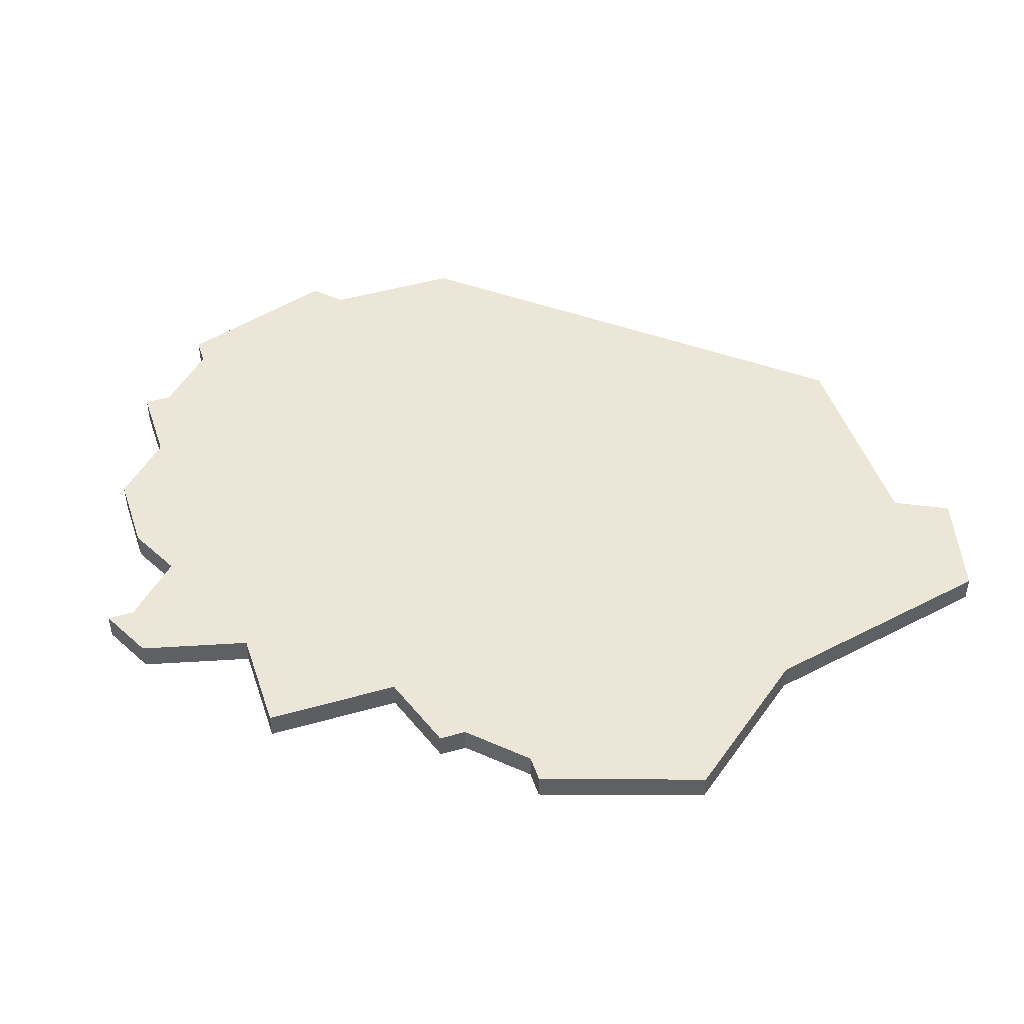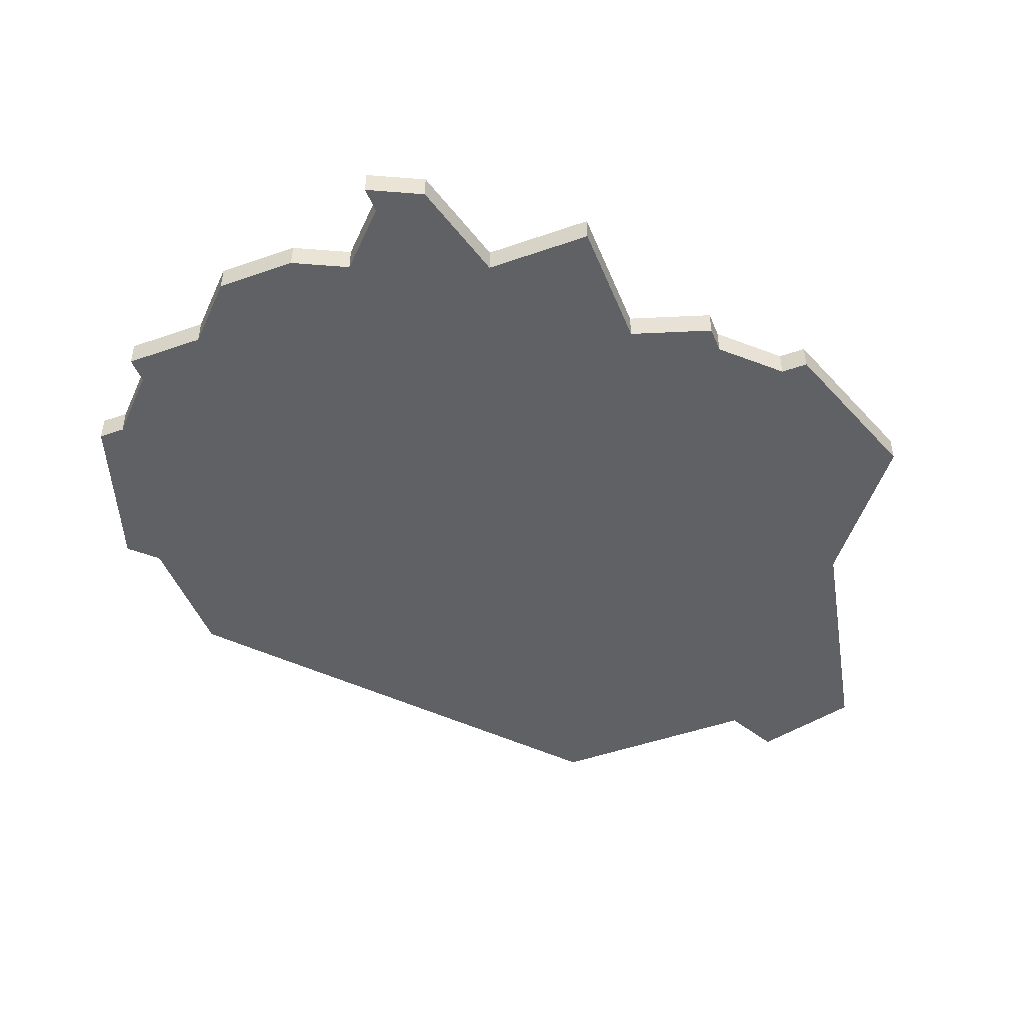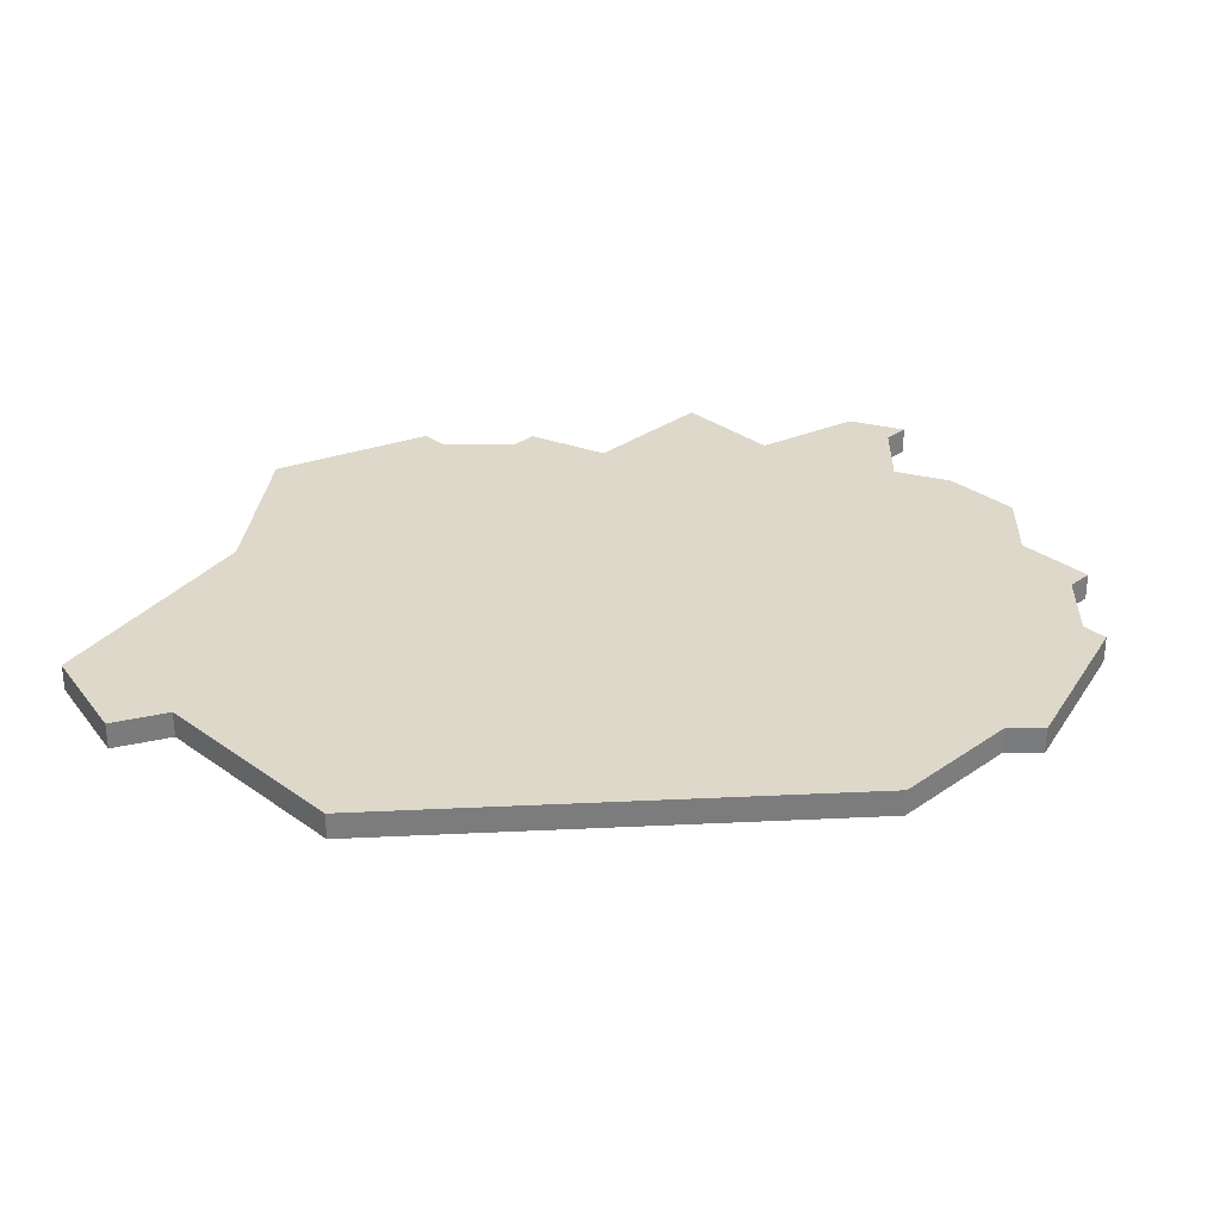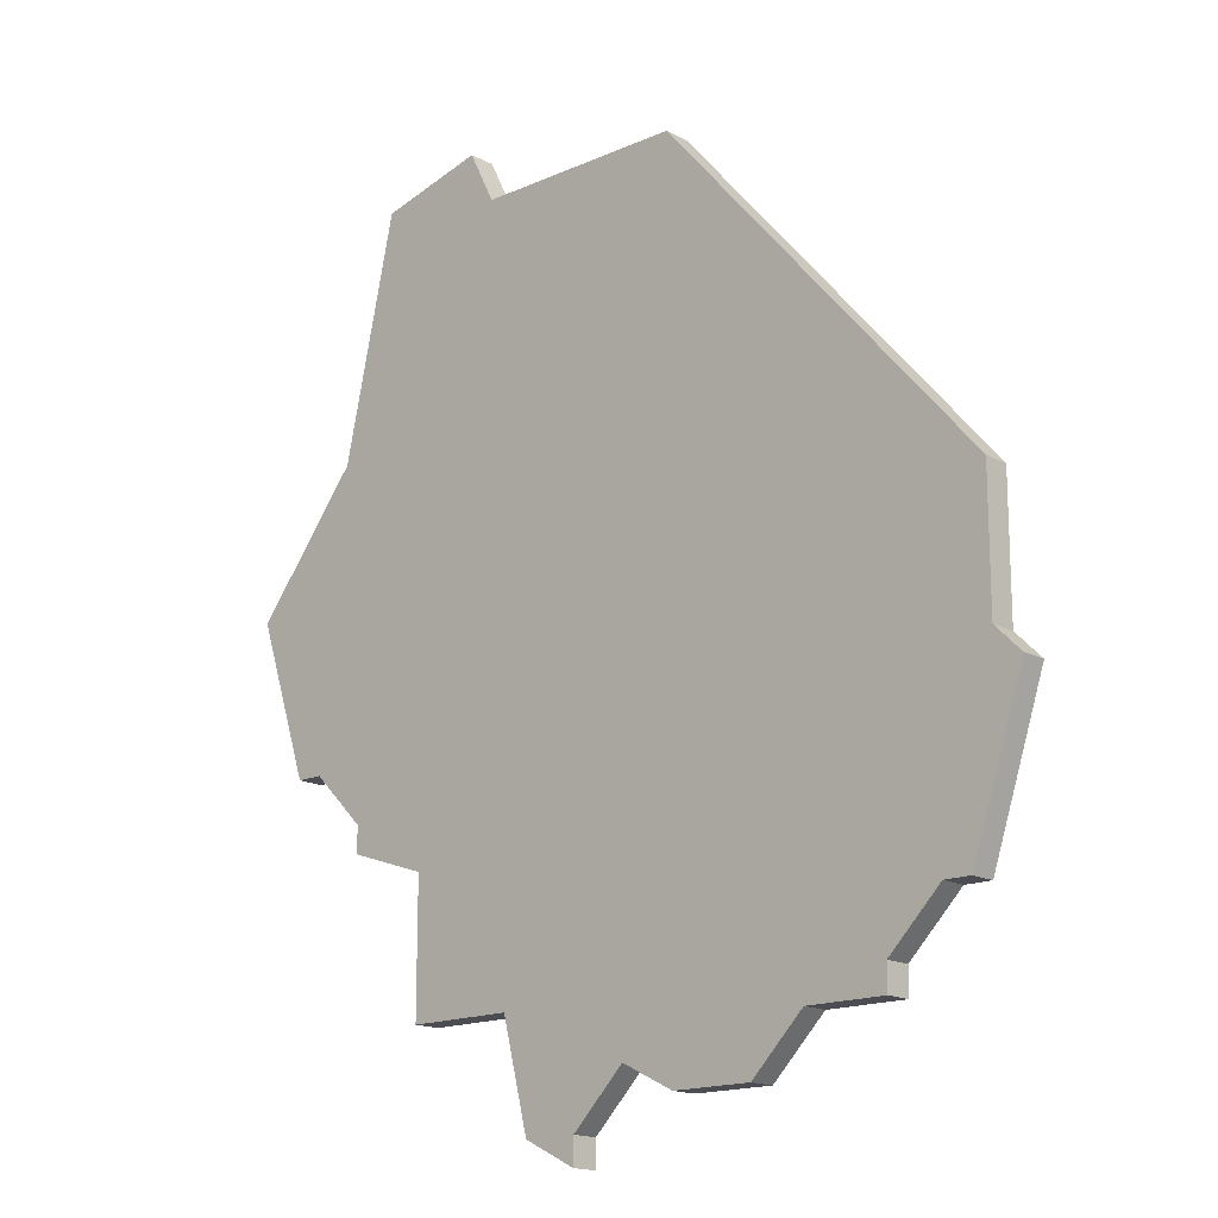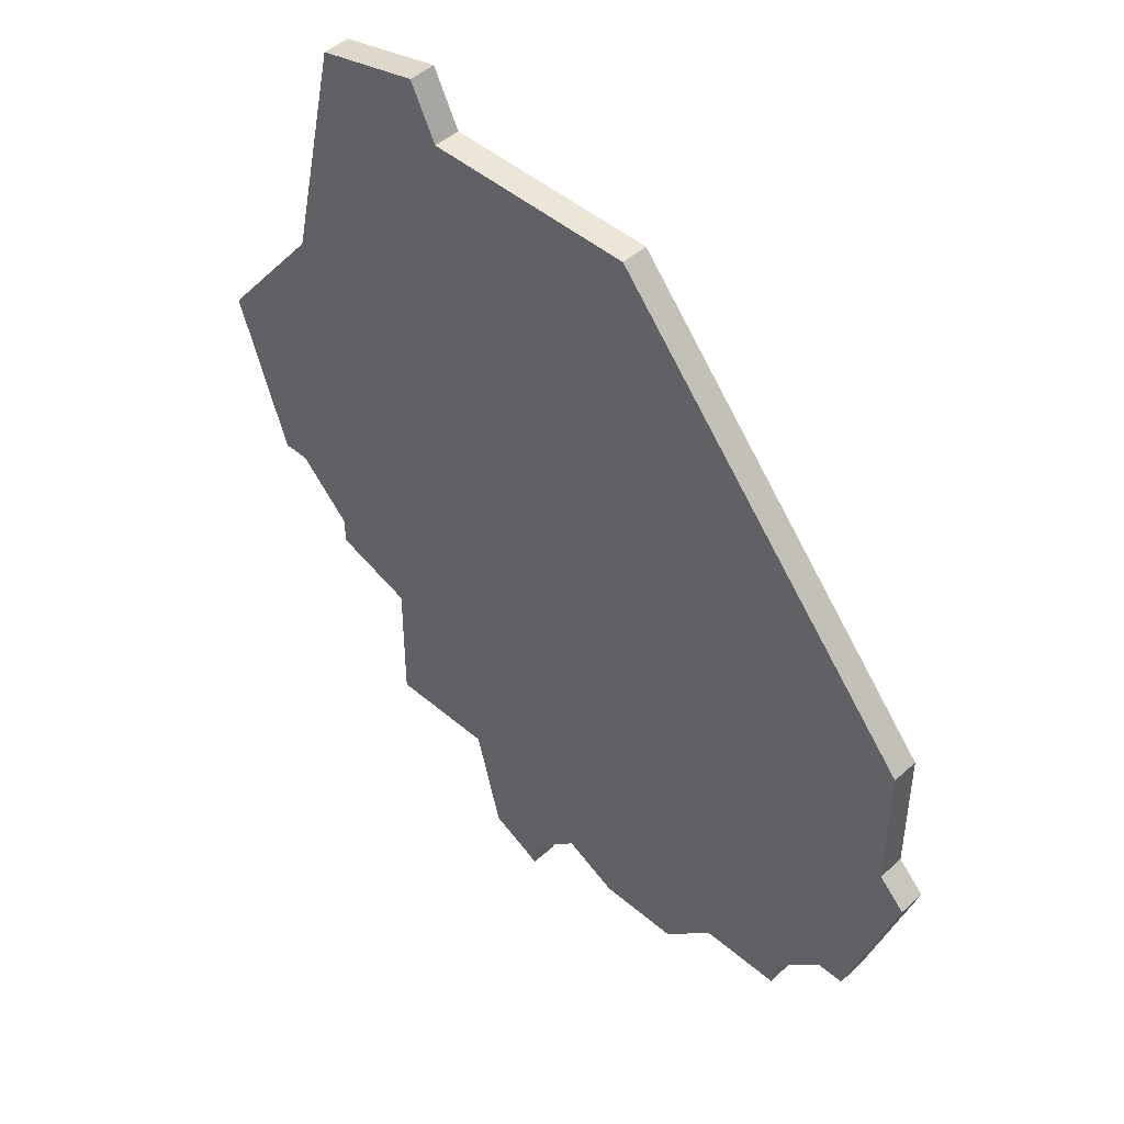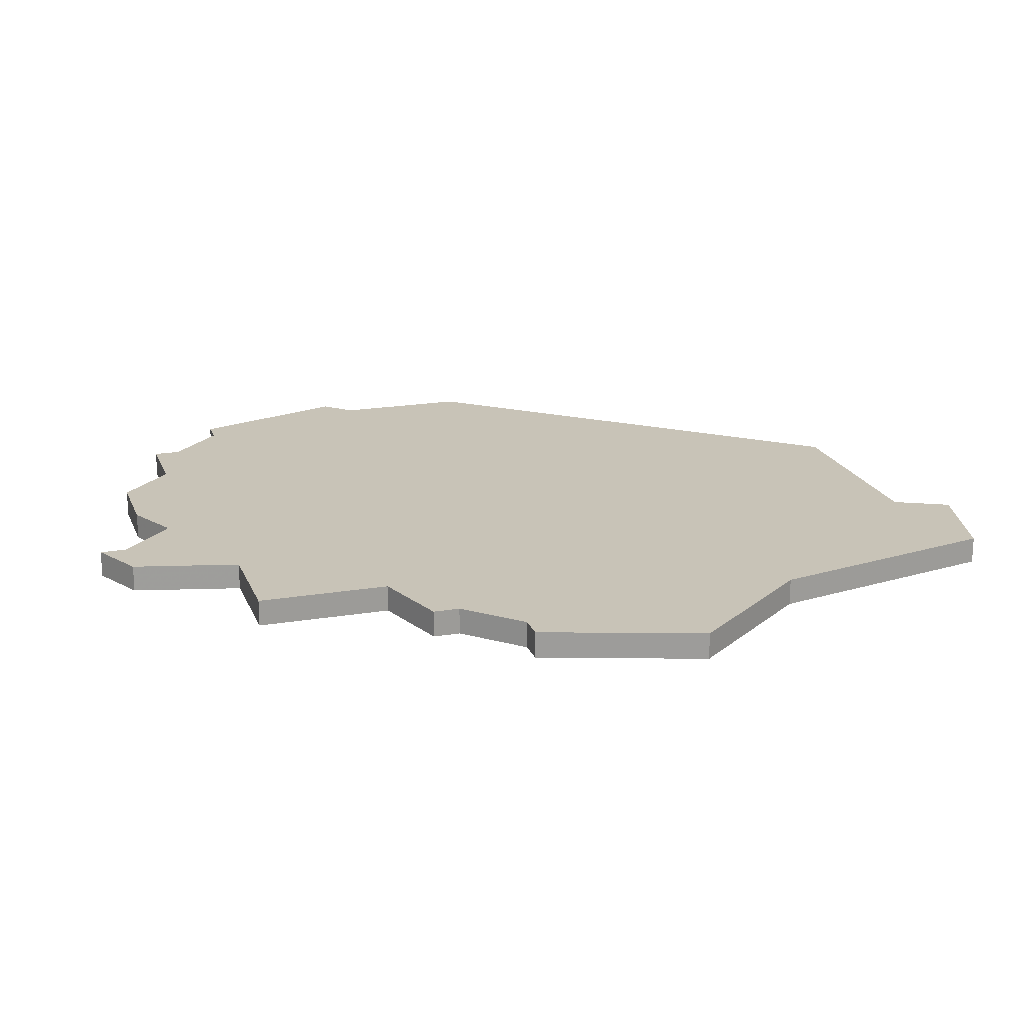
<metadata>
{"format":"obj","ext":"obj","renderer":"f3d","projection":"perspective","resolution":1024,"background":"white","views":[{"elev":46.6,"azim":71.9,"up":"+Z"},{"elev":-47.9,"azim":21.5,"up":"+Z"},{"elev":31.6,"azim":-134.5,"up":"+Z"},{"elev":-16.3,"azim":-137.5,"up":"+Y"},{"elev":46.6,"azim":-135.8,"up":"+Y"},{"elev":19.6,"azim":72.6,"up":"+Z"}]}
</metadata>
<code>
v 4740 -630 0
v 4740 -630 1
v 4740 -631 0
v 4740 -631 1
v 4715 -635 0
v 4715 -635 1
v 4723 -640 0
v 4723 -640 1
v 4739 -608 0
v 4739 -608 1
v 4714 -628 0
v 4714 -628 1
v 4714 -623 0
v 4714 -623 1
v 4730 -641 0
v 4730 -641 1
v 4730 -642 0
v 4730 -642 1
v 4713 -629 0
v 4713 -629 1
v 4721 -638 0
v 4721 -638 1
v 4737 -637 0
v 4737 -637 1
v 4737 -632 0
v 4737 -632 1
v 4745 -622 0
v 4745 -622 1
v 4728 -639 0
v 4728 -639 1
v 4735 -607 0
v 4735 -607 1
v 4743 -628 0
v 4743 -628 1
v 4718 -637 0
v 4718 -637 1
v 4718 -638 0
v 4718 -638 1
v 4726 -640 0
v 4726 -640 1
v 4726 -609 0
v 4726 -609 1
v 4734 -609 0
v 4734 -609 1
v 4742 -628 0
v 4742 -628 1
v 4733 -637 0
v 4733 -637 1
v 4741 -617 0
v 4741 -617 1
v 4716 -635 0
v 4716 -635 1
v 4732 -641 0
v 4732 -641 1
f 39 7 21
f 35 21 37
f 25 29 21
f 21 29 39
f 25 21 11
f 51 19 11
f 25 11 13
f 21 35 51
f 51 11 21
f 13 41 25
f 5 19 51
f 47 53 15
f 17 15 53
f 47 29 25
f 47 25 23
f 25 1 3
f 49 1 25
f 25 41 49
f 31 9 43
f 49 43 9
f 27 33 45
f 45 49 27
f 49 41 43
f 49 45 1
f 15 29 47
f 22 8 40
f 38 22 36
f 22 30 26
f 40 30 22
f 12 22 26
f 12 20 52
f 14 12 26
f 52 36 22
f 22 12 52
f 26 42 14
f 52 20 6
f 16 54 48
f 54 16 18
f 26 30 48
f 24 26 48
f 4 2 26
f 26 2 50
f 50 42 26
f 44 10 32
f 10 44 50
f 46 34 28
f 28 50 46
f 44 42 50
f 2 46 50
f 48 30 16
f 12 14 11
f 11 14 13
f 20 12 19
f 19 12 11
f 6 20 5
f 5 20 19
f 52 6 51
f 51 6 5
f 36 52 35
f 35 52 51
f 38 36 37
f 37 36 35
f 22 38 21
f 21 38 37
f 8 22 7
f 7 22 21
f 40 8 39
f 39 8 7
f 30 40 29
f 29 40 39
f 16 30 15
f 15 30 29
f 18 16 17
f 17 16 15
f 54 18 53
f 53 18 17
f 48 54 47
f 47 54 53
f 24 48 23
f 23 48 47
f 26 24 25
f 25 24 23
f 4 26 3
f 3 26 25
f 2 4 1
f 1 4 3
f 46 2 45
f 45 2 1
f 34 46 33
f 33 46 45
f 28 34 27
f 27 34 33
f 50 28 49
f 49 28 27
f 10 50 9
f 9 50 49
f 32 10 31
f 31 10 9
f 44 32 43
f 43 32 31
f 14 42 13
f 13 42 41
f 42 44 41
f 41 44 43

</code>
